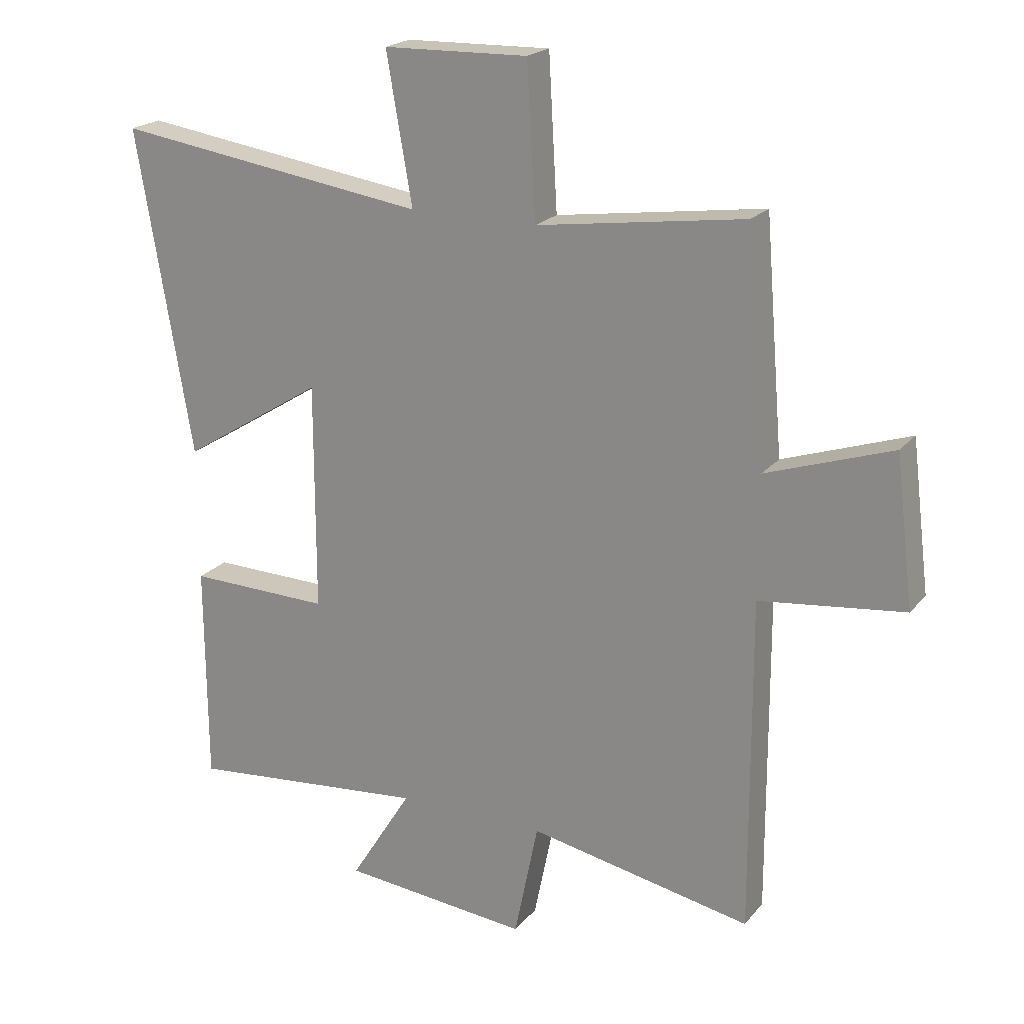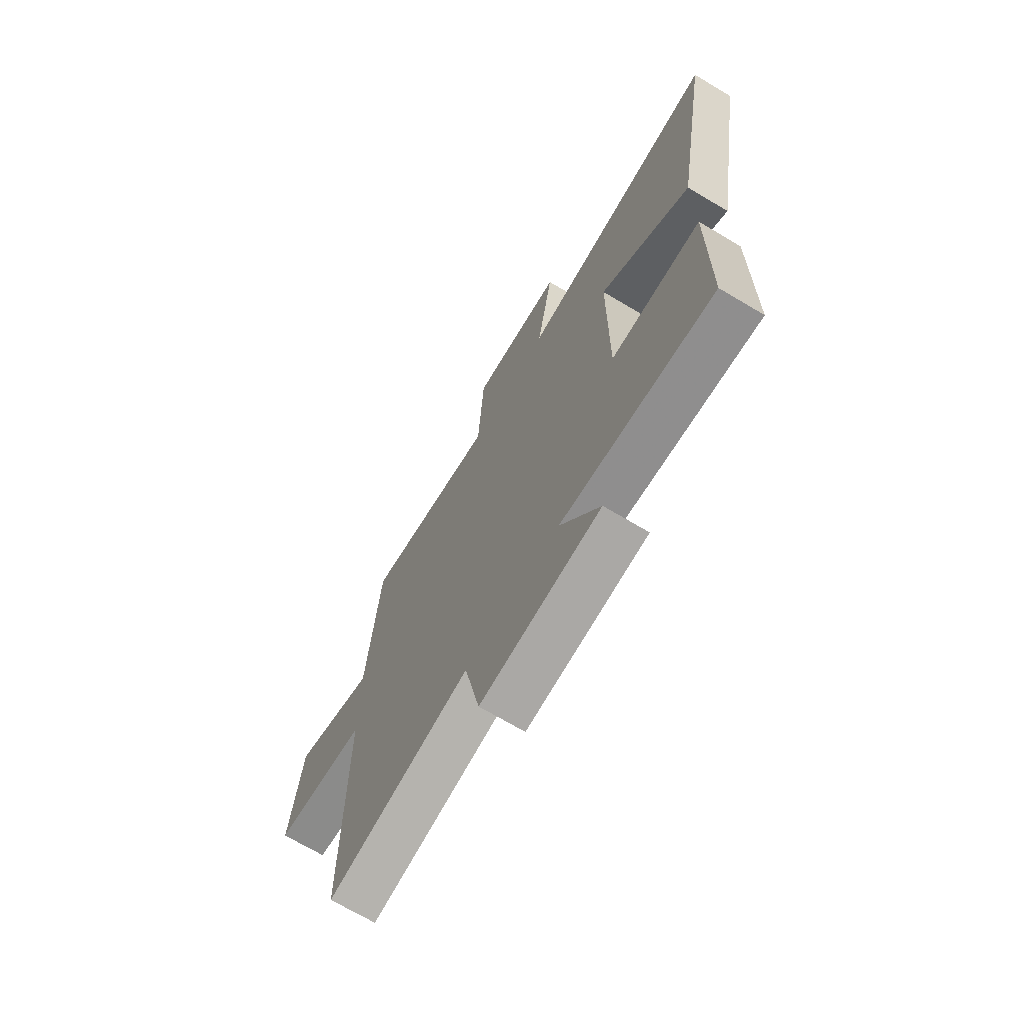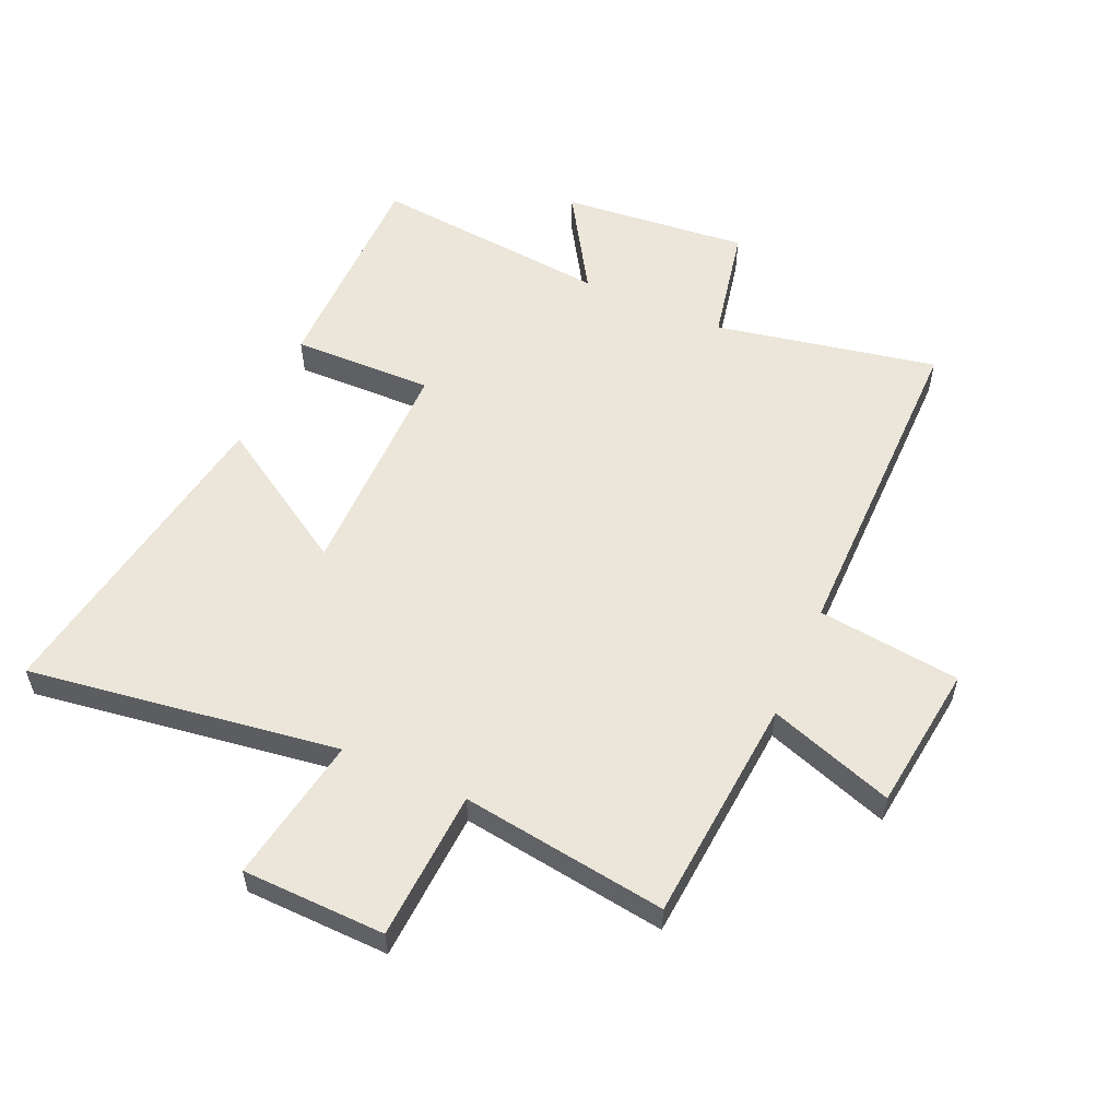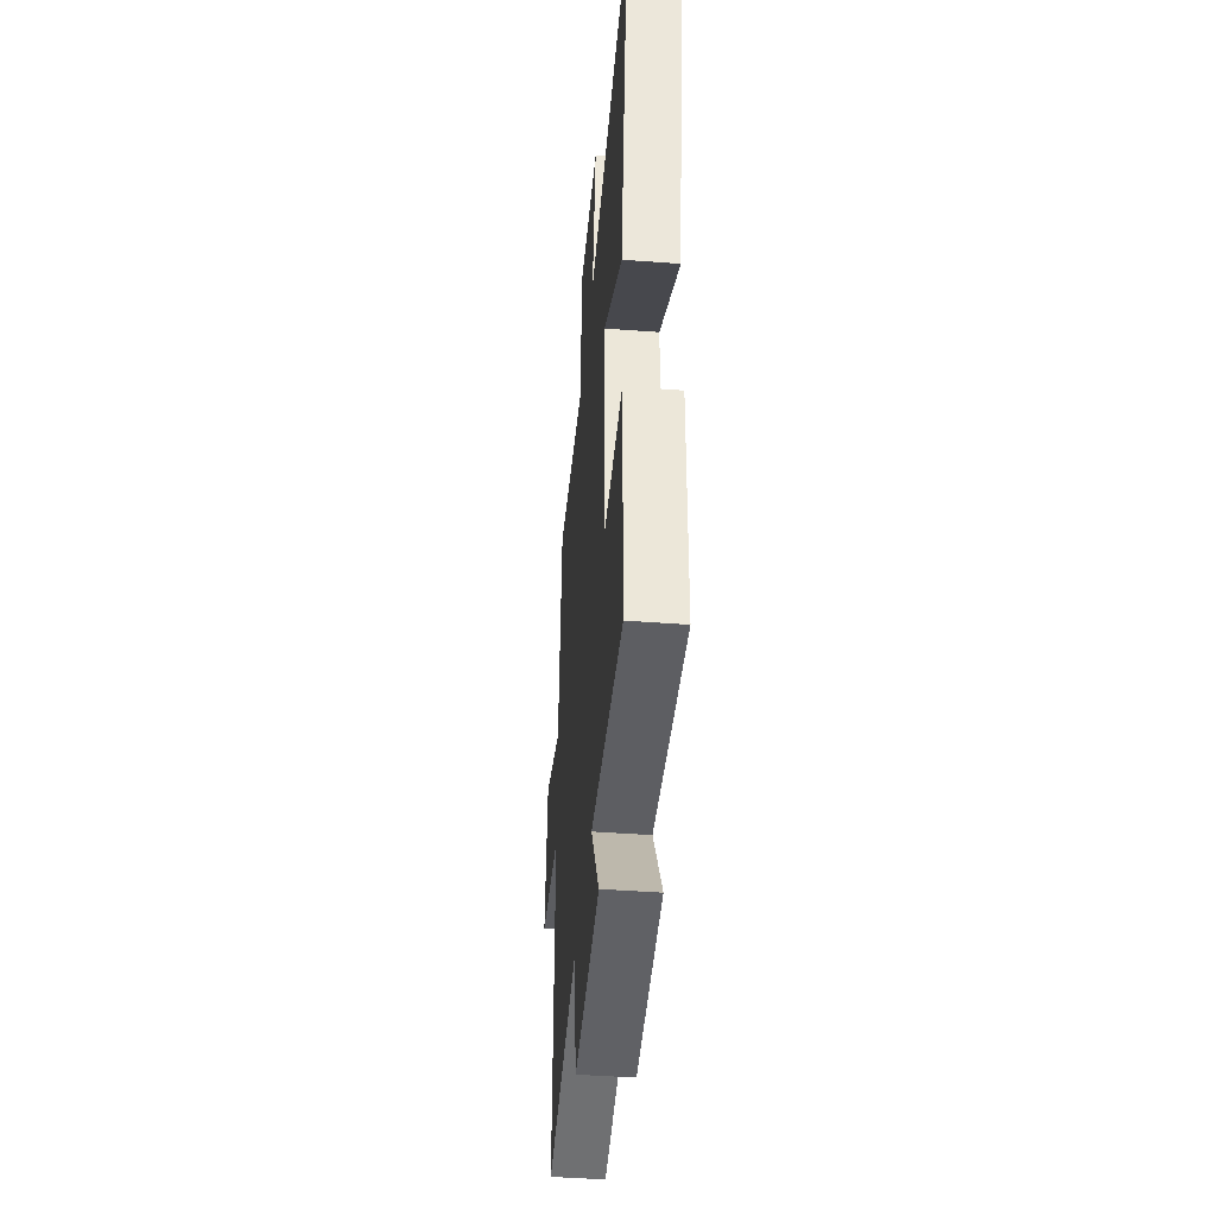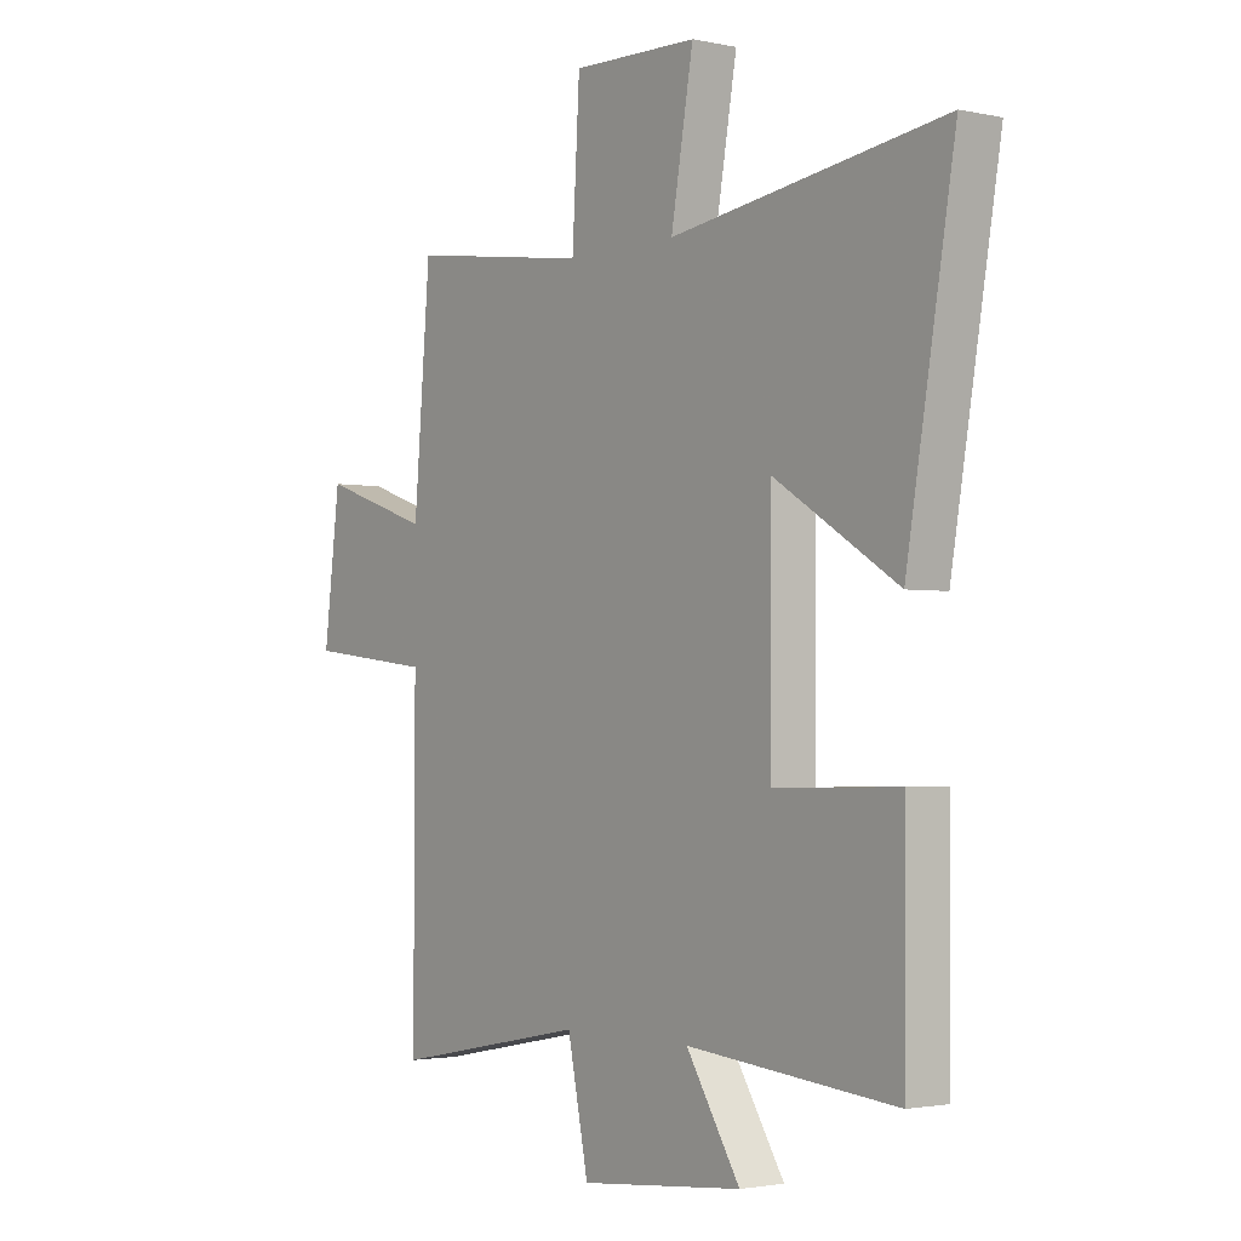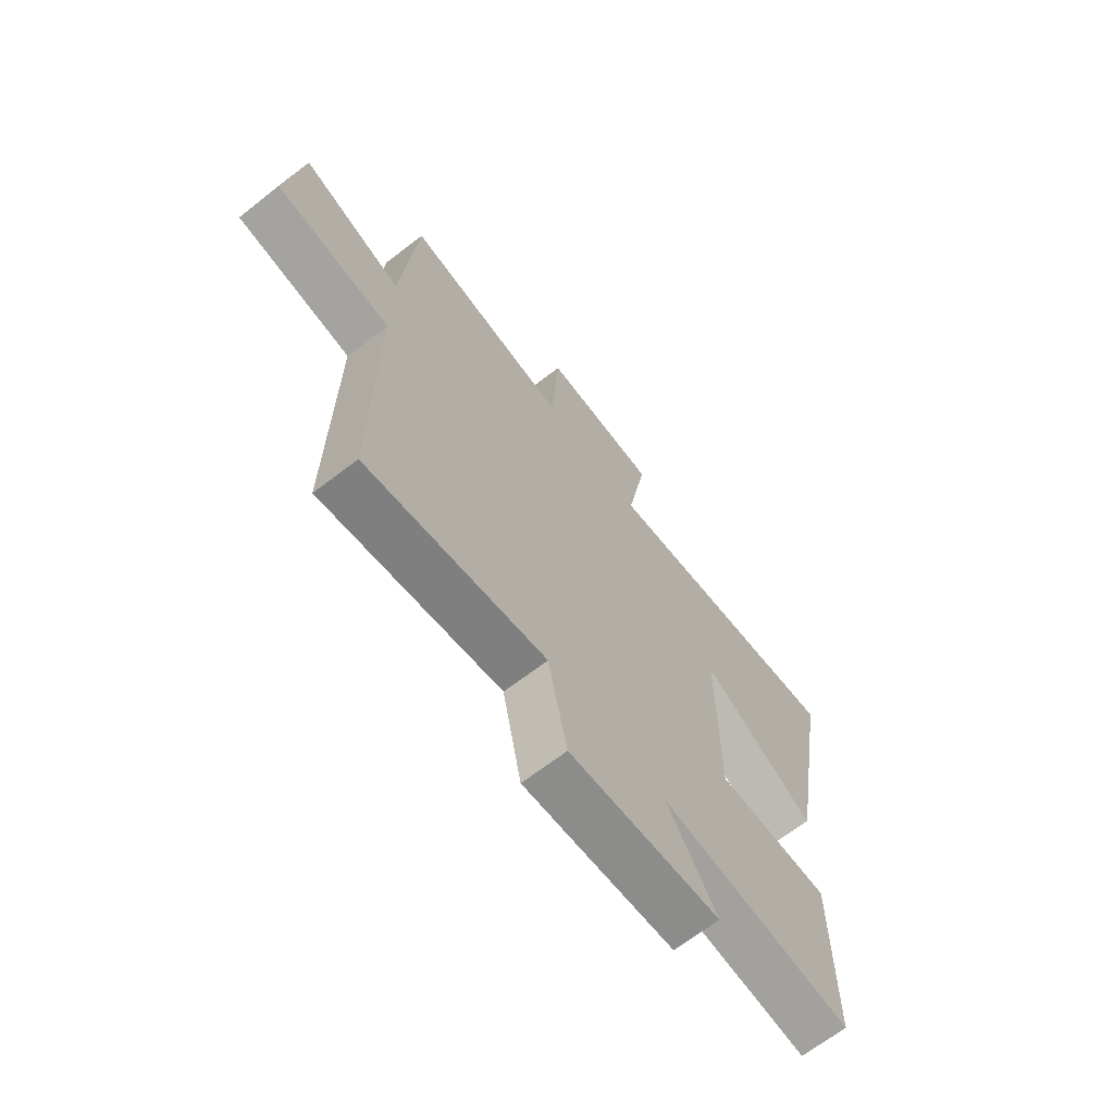
<metadata>
{"format":"obj","ext":"obj","renderer":"f3d","projection":"perspective","resolution":1024,"background":"white","views":[{"elev":20.7,"azim":27.8,"up":"+Z"},{"elev":-70.0,"azim":-120.8,"up":"+Z"},{"elev":56.1,"azim":23.9,"up":"+Y"},{"elev":-43.7,"azim":-95.1,"up":"+Z"},{"elev":-2.1,"azim":-127.3,"up":"+Z"},{"elev":-68.3,"azim":127.4,"up":"+Z"}]}
</metadata>
<code>
v 0.469 0.07 0.548
v 0.5 0.07 0.174
v 0.706 0.07 0.244
v 0.736 0.07 0.002
v 0.5 0.07 -0.026
v 0.502 0.07 -0.572
v 0.137 0.07 -0.5
v 0.098 0.07 -0.692
v -0.208 0.07 -0.662
v -0.107 0.07 -0.5
v -0.498 0.07 -0.537
v -0.5 0.07 -0.177
v -0.268 0.07 -0.182
v -0.268 0.07 0.19
v -0.5 0.07 0.045
v -0.59 0.07 0.574
v -0.078 0.07 0.5
v -0.12 0.07 0.741
v 0.116 0.07 0.747
v 0.13 0.07 0.5
v 0.469 0 0.548
v 0.5 0 0.174
v 0.706 0 0.244
v 0.736 0 0.002
v 0.5 0 -0.026
v 0.502 0 -0.572
v 0.137 0 -0.5
v 0.098 0 -0.692
v -0.208 0 -0.662
v -0.107 0 -0.5
v -0.498 0 -0.537
v -0.5 0 -0.177
v -0.268 0 -0.182
v -0.268 0 0.19
v -0.5 0 0.045
v -0.59 0 0.574
v -0.078 0 0.5
v -0.12 0 0.741
v 0.116 0 0.747
v 0.13 0 0.5
f 17 18 19 20
f 14 15 16 17
f 13 14 17 20
f 10 11 12 13
f 20 1 2
f 13 20 2
f 10 13 2
f 7 8 9 10
f 5 6 7
f 10 2 3
f 7 10 3
f 5 7 3
f 3 4 5
f 40 39 38 37
f 37 36 35 34
f 40 37 34 33
f 33 32 31 30
f 22 21 40
f 22 40 33
f 22 33 30
f 30 29 28 27
f 27 26 25
f 23 22 30
f 23 30 27
f 23 27 25
f 25 24 23
f 1 21 22 2
f 2 22 23 3
f 3 23 24 4
f 4 24 25 5
f 5 25 26 6
f 6 26 27 7
f 7 27 28 8
f 8 28 29 9
f 9 29 30 10
f 10 30 31 11
f 11 31 32 12
f 12 32 33 13
f 13 33 34 14
f 14 34 35 15
f 15 35 36 16
f 16 36 37 17
f 17 37 38 18
f 18 38 39 19
f 19 39 40 20
f 20 40 21 1

</code>
